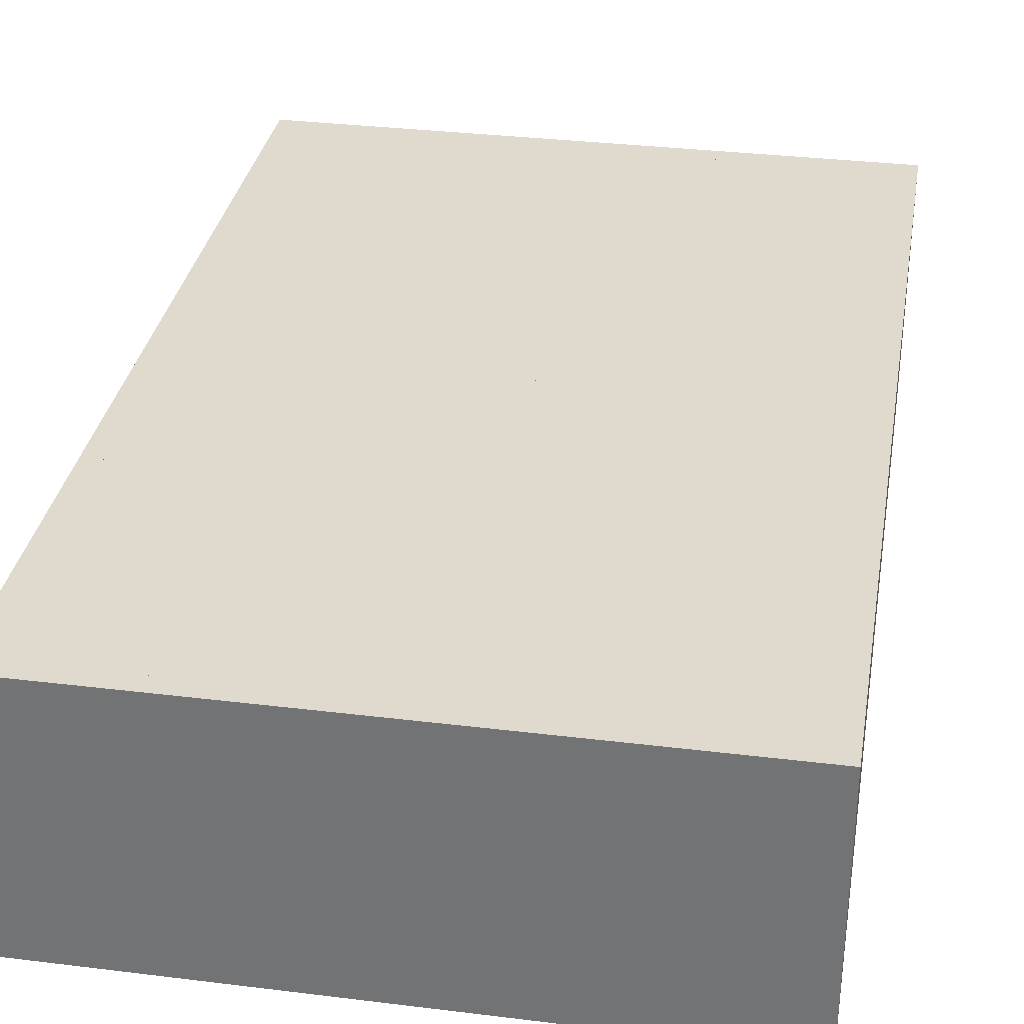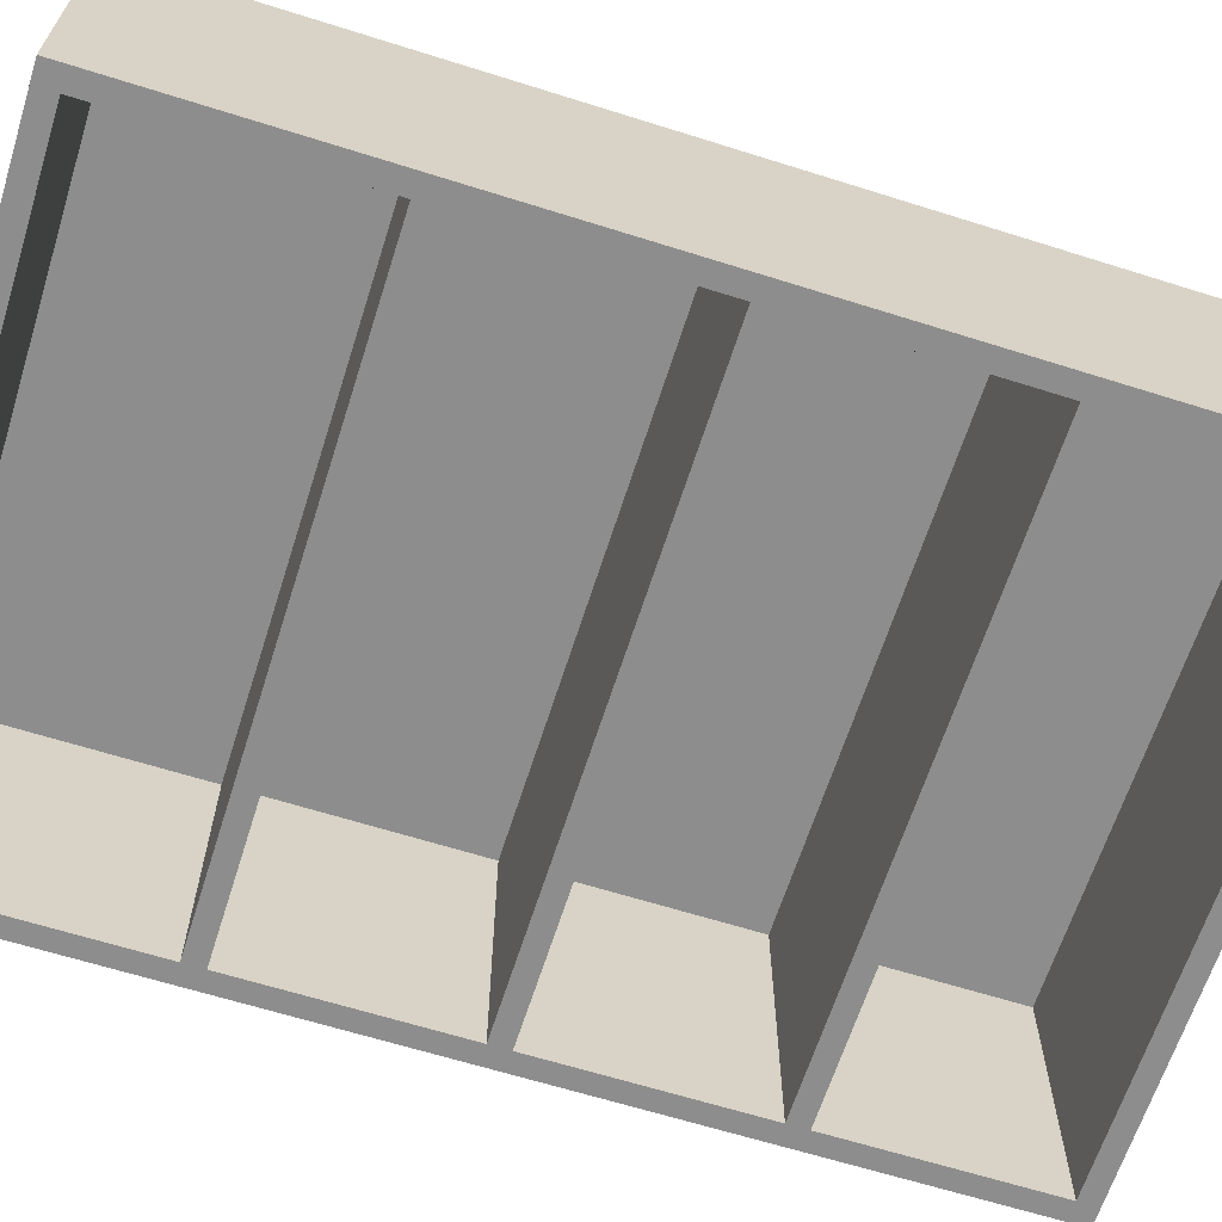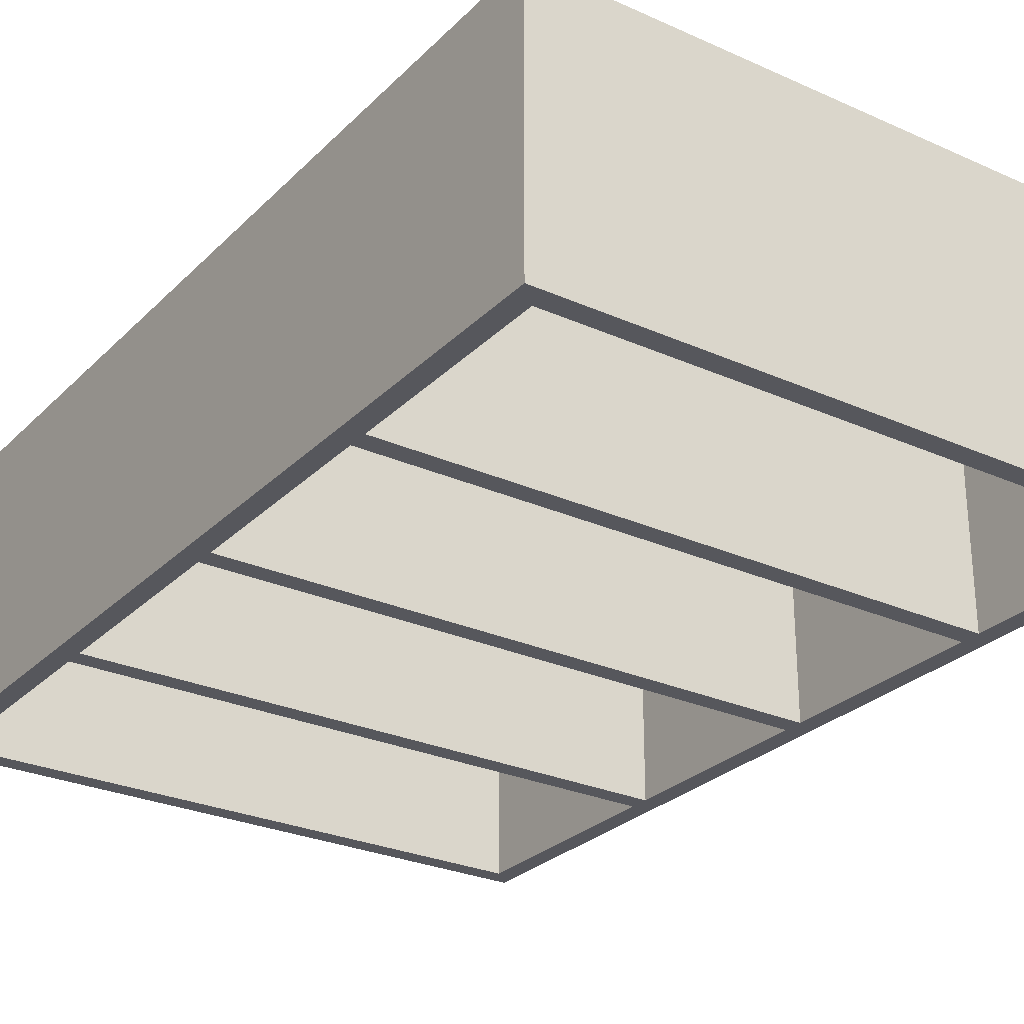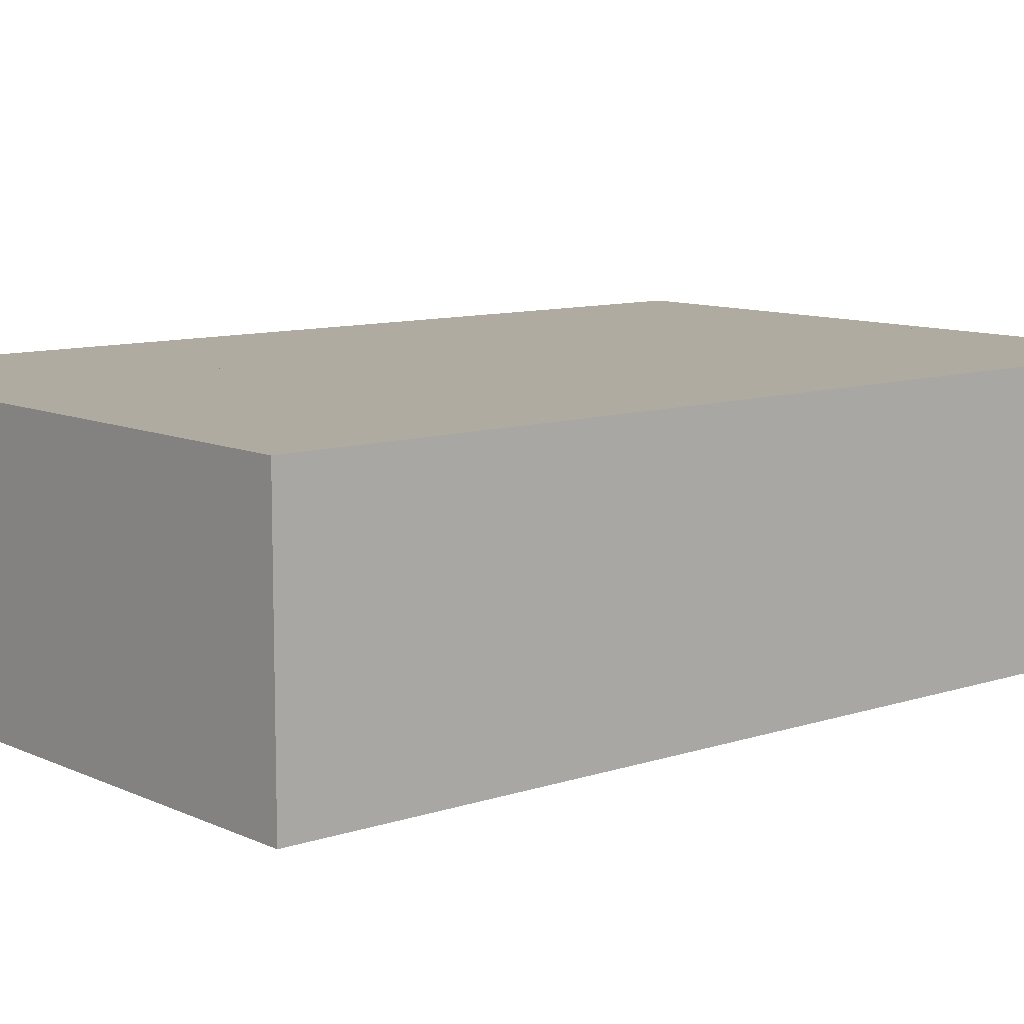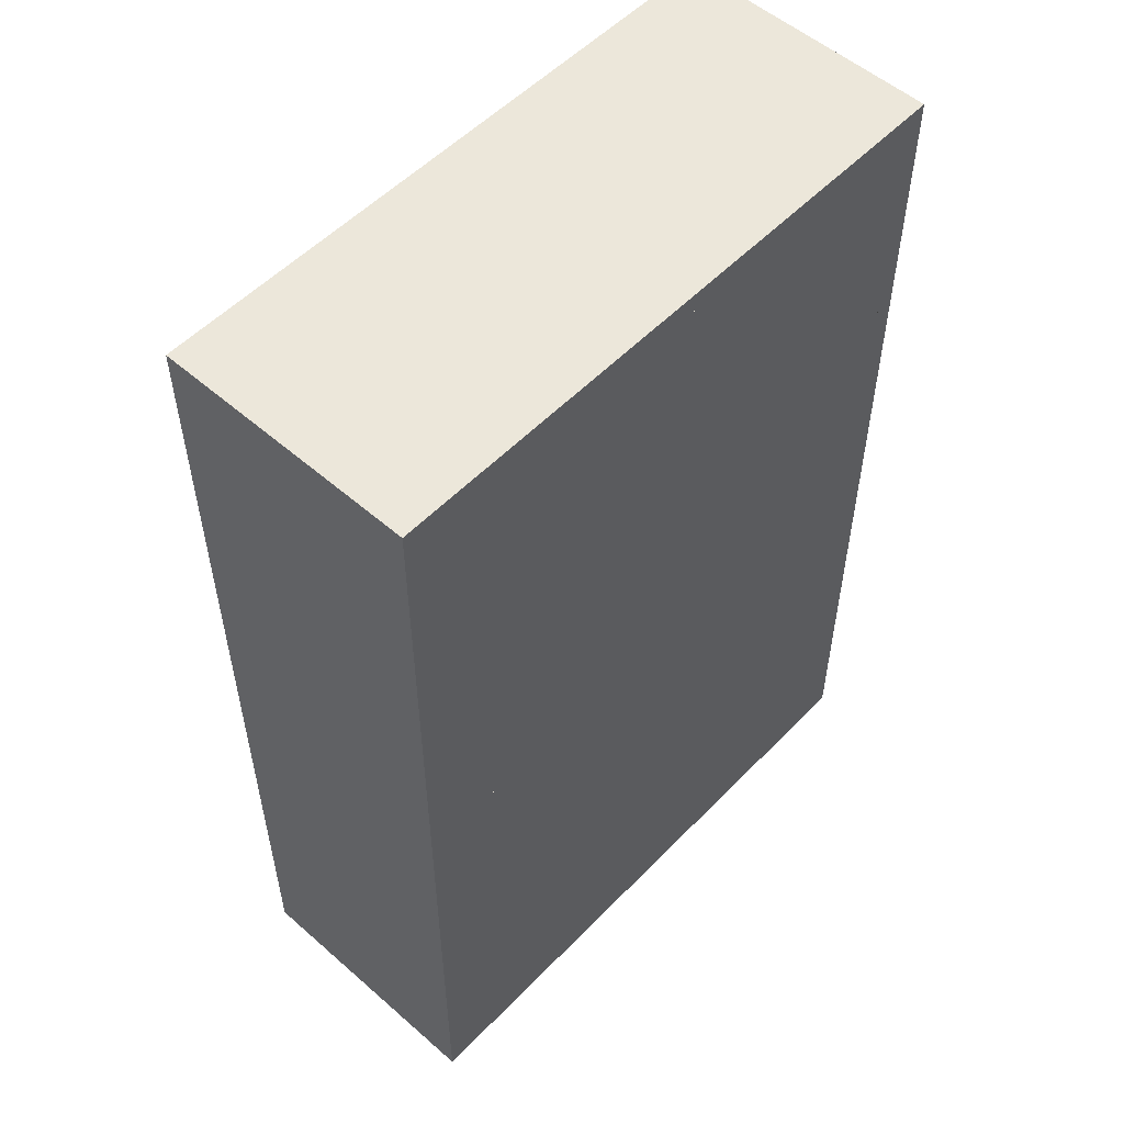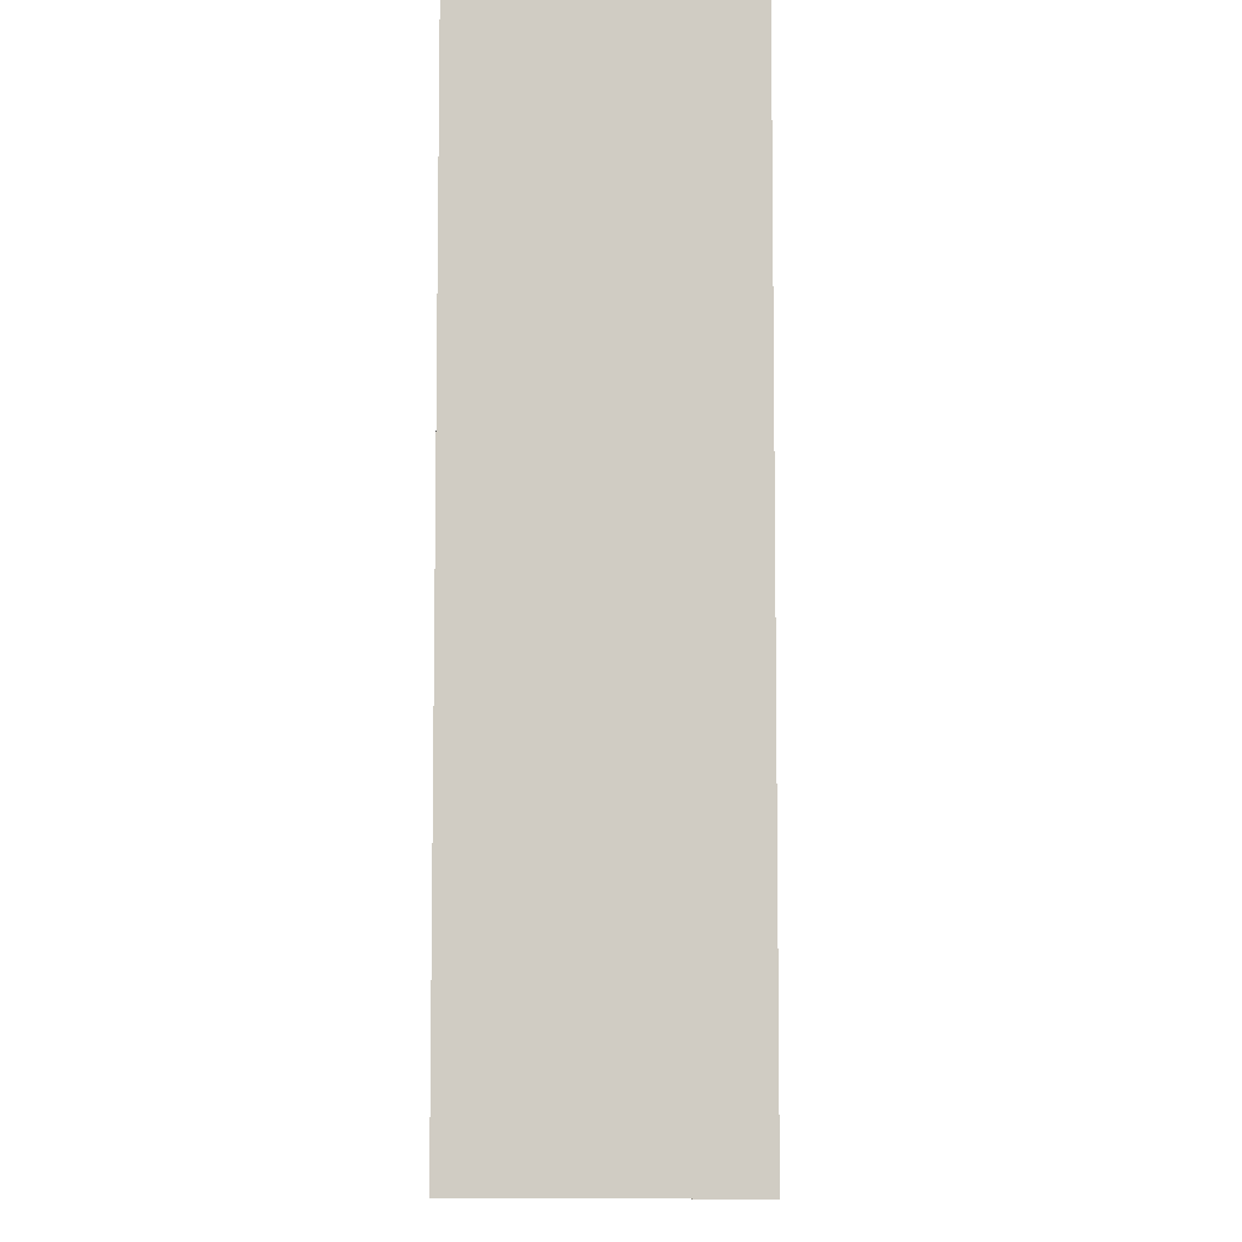
<metadata>
{"format":"obj","ext":"obj","renderer":"f3d","projection":"perspective","resolution":1024,"background":"white","views":[{"elev":32.6,"azim":9.7,"up":"+Z"},{"elev":-64.6,"azim":72.4,"up":"+Z"},{"elev":-27.6,"azim":145.5,"up":"+Z"},{"elev":9.8,"azim":-130.5,"up":"+Z"},{"elev":54.1,"azim":-47.2,"up":"+Y"},{"elev":-6.8,"azim":-87.7,"up":"+Y"}]}
</metadata>
<code>
v -0.2702 -0.4096 -0.1126
v 0.2702 -0.4096 0.1126
v -0.2702 -0.4096 0.1126
v 0.2702 -0.4096 -0.1126
v 0.2533 -0.3927 0.1126
v -0.2702 -0.3927 0.1126
v 0.2702 -0.3927 -0.1126
v 0.2702 -0.3927 0.1126
v -0.2533 -0.3927 0.1126
v -0.2702 -0.3927 -0.1126
v 0.2533 -0.3927 -0.1126
v 0.2533 0.3842 0.1126
v -0.2533 -0.1984 0.1126
v -0.2533 -0.3927 -0.1126
v -0.2702 0.3842 0.1126
v 0.2702 0.3842 -0.1126
v 0.2702 0.3842 0.1126
v 0.2533 0.2069 0.1126
v 0.2533 -0.1984 0.1126
v -0.2702 0.3842 -0.1126
v 0.2533 0.3842 -0.1126
v -0.2702 0.4011 0.1126
v 0.2533 0.2069 -0.1126
v -0.2533 0.3842 0.1126
v 0.2533 0.19 0.1126
v 0.2533 -0.1984 -0.1126
v 0.2533 -0.1816 0.1126
v -0.2533 -0.1816 0.1126
v -0.2533 -0.1984 -0.1126
v 0.2702 0.4011 -0.1126
v 0.2702 0.4011 0.1126
v -0.2533 0.3842 -0.1126
v -0.2533 0.2069 -0.1126
v 0.2533 0.19 -0.1126
v -0.2533 0.2069 0.1126
v 0.2533 0.01267 0.1126
v 0.2533 -0.004222 0.1126
v -0.2533 -0.004222 0.1126
v -0.2533 -0.1816 -0.1126
v -0.2702 0.4011 -0.1126
v 0.2533 -0.1816 -0.1126
v -0.2533 0.19 -0.1126
v -0.2533 0.19 0.1126
v 0.2533 0.01267 -0.1126
v -0.2533 0.01267 0.1126
v -0.2533 -0.004222 -0.1126
v 0.2533 -0.004222 -0.1126
v -0.2533 0.01267 -0.1126
g mesh1_mesh1-geometry
f 1 2 3
f 2 1 4
f 3 2 1
f 4 1 2
f 2 5 3
f 3 5 2
f 6 1 3
f 3 1 6
f 1 7 4
f 4 7 1
f 7 2 4
f 4 2 7
f 5 2 8
f 8 2 5
f 3 5 9
f 9 5 3
f 1 6 10
f 10 6 1
f 3 9 6
f 6 9 3
f 7 1 11
f 11 1 7
f 2 7 8
f 8 7 2
f 8 12 5
f 5 12 8
f 7 5 8
f 8 5 7
f 11 9 5
f 5 9 11
f 5 13 9
f 9 13 5
f 6 14 10
f 10 14 6
f 15 10 6
f 6 10 15
f 14 1 10
f 10 1 14
f 14 6 9
f 9 6 14
f 9 15 6
f 6 15 9
f 11 1 14
f 14 1 11
f 11 16 7
f 7 16 11
f 5 7 11
f 11 7 5
f 16 8 7
f 7 8 16
f 12 8 17
f 17 8 12
f 5 12 18
f 18 12 5
f 9 11 14
f 14 11 9
f 19 11 5
f 5 11 19
f 13 5 19
f 19 5 13
f 13 15 9
f 9 15 13
f 13 14 9
f 9 14 13
f 14 20 10
f 10 20 14
f 10 15 20
f 20 15 10
f 16 11 21
f 21 11 16
f 8 16 17
f 17 16 8
f 17 22 12
f 12 22 17
f 21 17 12
f 12 17 21
f 12 23 18
f 18 23 12
f 24 18 12
f 12 18 24
f 5 18 25
f 25 18 5
f 11 19 26
f 26 19 11
f 5 27 19
f 19 27 5
f 26 13 19
f 19 13 26
f 19 28 13
f 13 28 19
f 28 15 13
f 13 15 28
f 14 13 29
f 29 13 14
f 29 20 14
f 14 20 29
f 22 20 15
f 15 20 22
f 20 24 15
f 15 24 20
f 21 11 26
f 26 11 21
f 21 30 16
f 16 30 21
f 17 21 16
f 16 21 17
f 30 17 16
f 16 17 30
f 22 17 31
f 31 17 22
f 12 22 24
f 24 22 12
f 12 32 21
f 21 32 12
f 23 12 21
f 21 12 23
f 18 33 23
f 23 33 18
f 34 18 23
f 23 18 34
f 18 24 35
f 35 24 18
f 32 12 24
f 24 12 32
f 18 34 25
f 25 34 18
f 35 25 18
f 18 25 35
f 5 25 36
f 36 25 5
f 27 26 19
f 19 26 27
f 5 37 27
f 27 37 5
f 28 19 27
f 27 19 28
f 13 26 29
f 29 26 13
f 28 29 13
f 13 29 28
f 38 15 28
f 28 15 38
f 39 20 29
f 29 20 39
f 20 22 40
f 40 22 20
f 24 22 15
f 15 22 24
f 24 20 32
f 32 20 24
f 15 35 24
f 24 35 15
f 21 26 41
f 41 26 21
f 30 21 40
f 40 21 30
f 17 30 31
f 31 30 17
f 30 22 31
f 31 22 30
f 40 21 32
f 32 21 40
f 21 34 23
f 23 34 21
f 33 18 35
f 35 18 33
f 23 42 33
f 33 42 23
f 42 23 34
f 34 23 42
f 24 33 35
f 35 33 24
f 33 24 32
f 32 24 33
f 34 43 25
f 25 43 34
f 44 25 34
f 34 25 44
f 25 35 43
f 43 35 25
f 25 44 36
f 36 44 25
f 43 36 25
f 25 36 43
f 5 36 37
f 37 36 5
f 26 27 41
f 41 27 26
f 37 41 27
f 27 41 37
f 38 27 37
f 37 27 38
f 39 27 28
f 28 27 39
f 27 38 28
f 28 38 27
f 29 41 26
f 26 41 29
f 29 28 39
f 39 28 29
f 45 15 38
f 38 15 45
f 38 39 28
f 28 39 38
f 46 20 39
f 39 20 46
f 41 29 39
f 39 29 41
f 22 30 40
f 40 30 22
f 40 32 20
f 20 32 40
f 20 33 32
f 32 33 20
f 35 15 43
f 43 15 35
f 21 41 47
f 47 41 21
f 21 44 34
f 34 44 21
f 43 33 35
f 35 33 43
f 33 20 42
f 42 20 33
f 33 43 42
f 42 43 33
f 43 34 42
f 42 34 43
f 36 48 44
f 44 48 36
f 47 36 44
f 44 36 47
f 36 43 45
f 45 43 36
f 38 36 37
f 37 36 38
f 36 47 37
f 37 47 36
f 27 39 41
f 41 39 27
f 41 37 47
f 47 37 41
f 47 38 37
f 37 38 47
f 43 15 45
f 45 15 43
f 36 38 45
f 45 38 36
f 45 46 38
f 38 46 45
f 39 38 46
f 46 38 39
f 48 20 46
f 46 20 48
f 21 47 44
f 44 47 21
f 42 20 48
f 48 20 42
f 48 43 42
f 42 43 48
f 48 36 45
f 45 36 48
f 44 46 48
f 48 46 44
f 46 44 47
f 47 44 46
f 43 48 45
f 45 48 43
f 38 47 46
f 46 47 38
f 46 45 48
f 48 45 46

</code>
